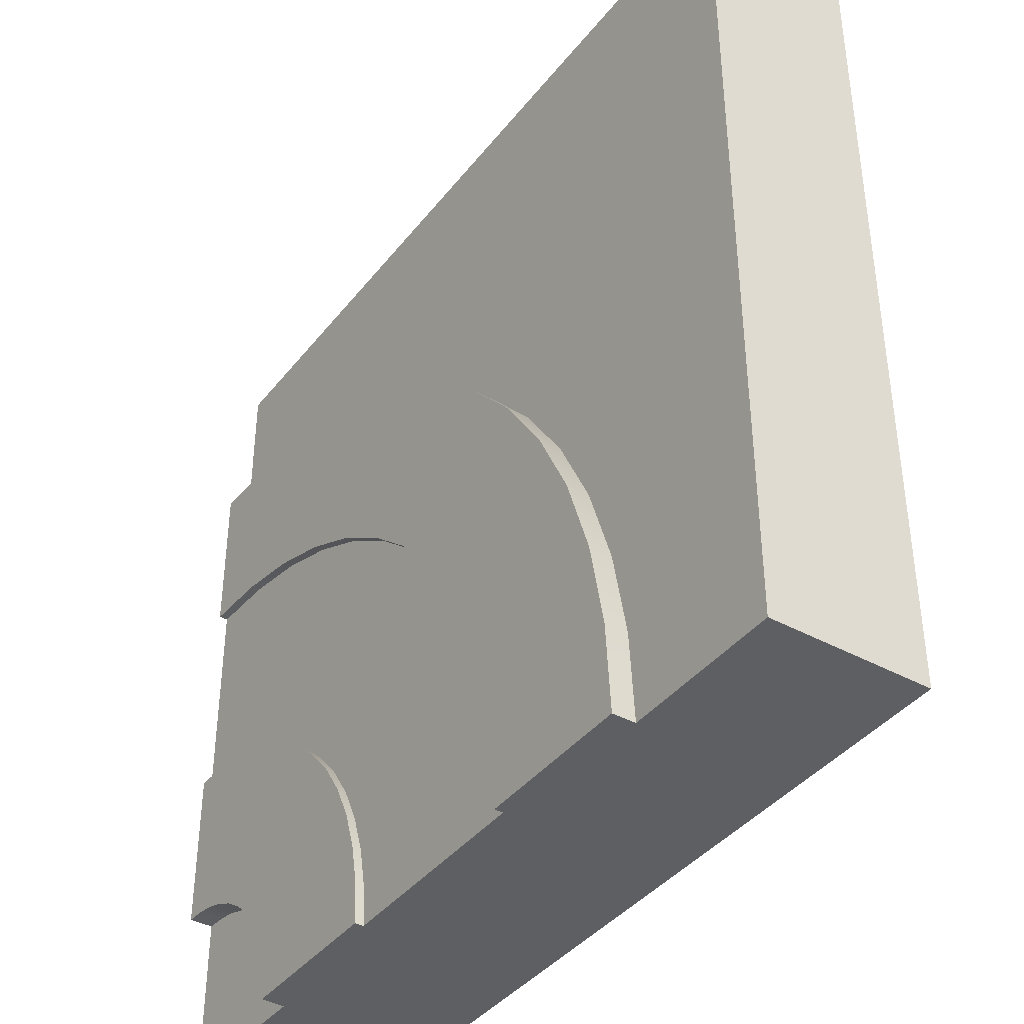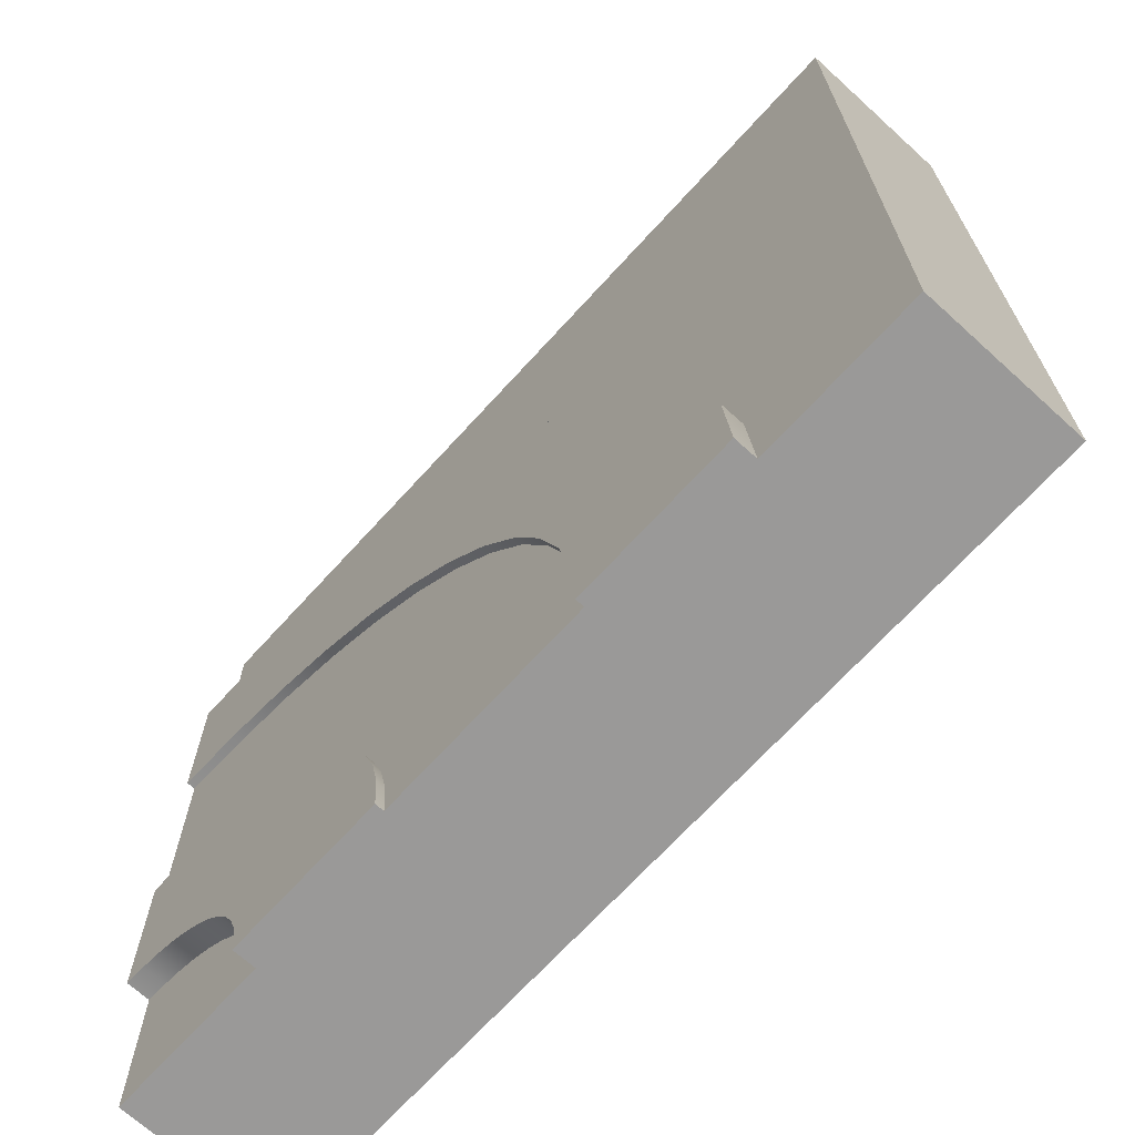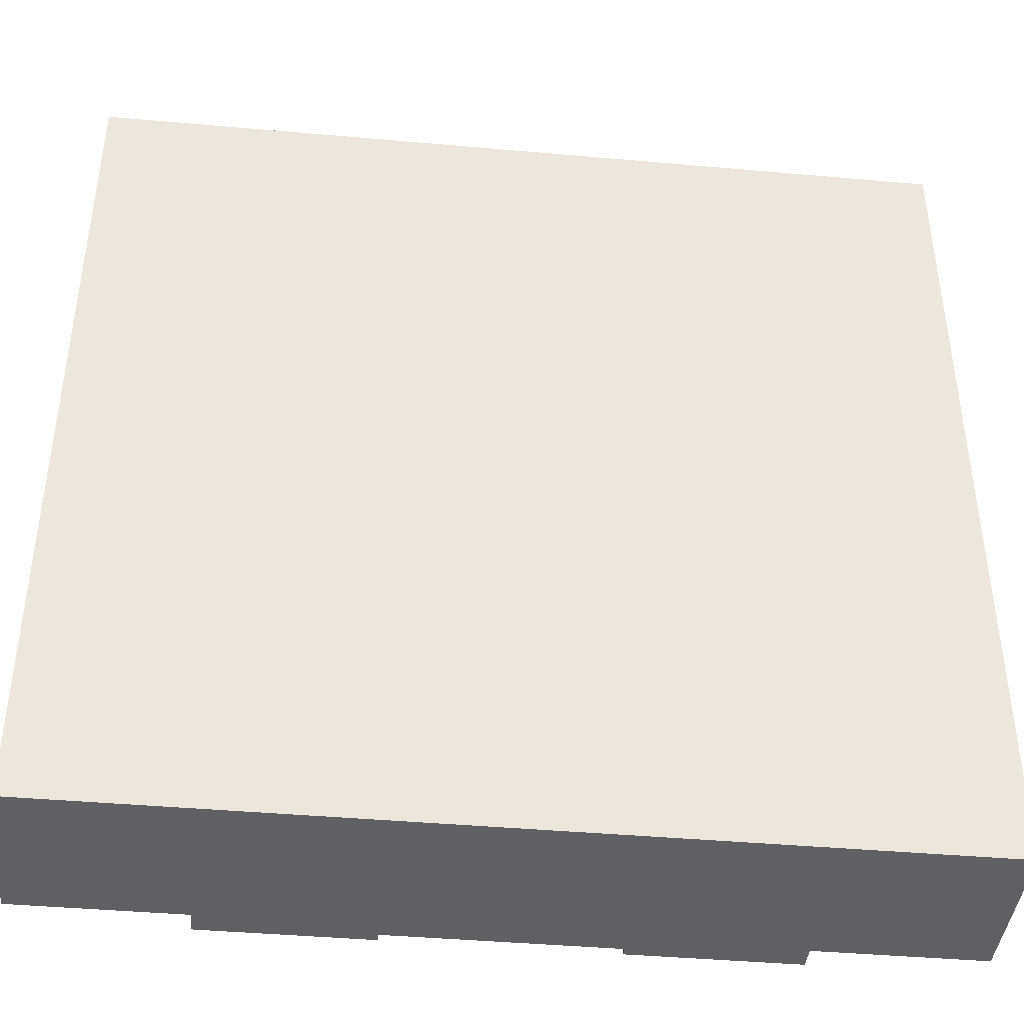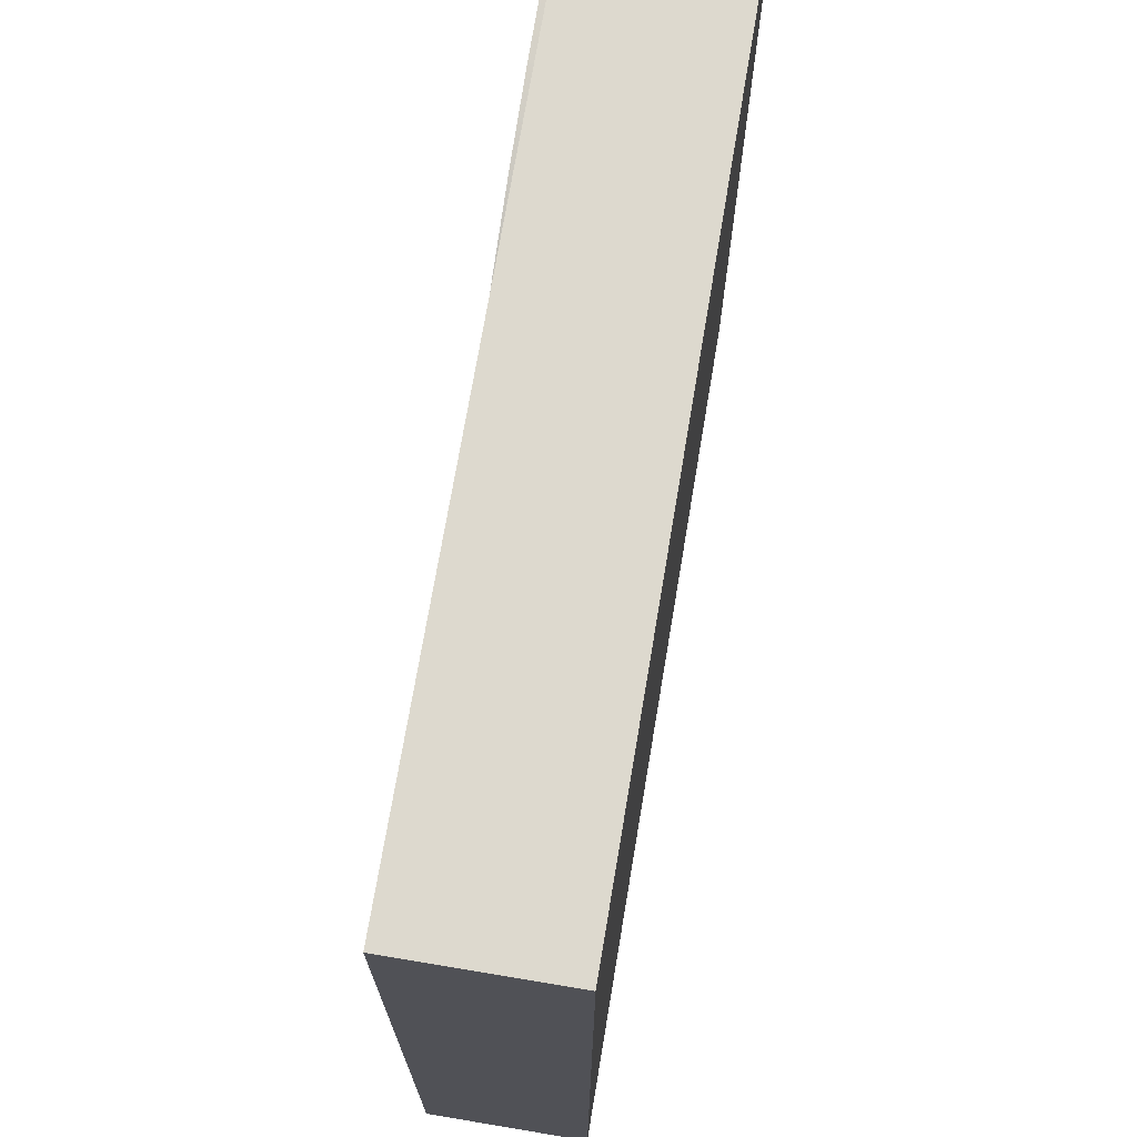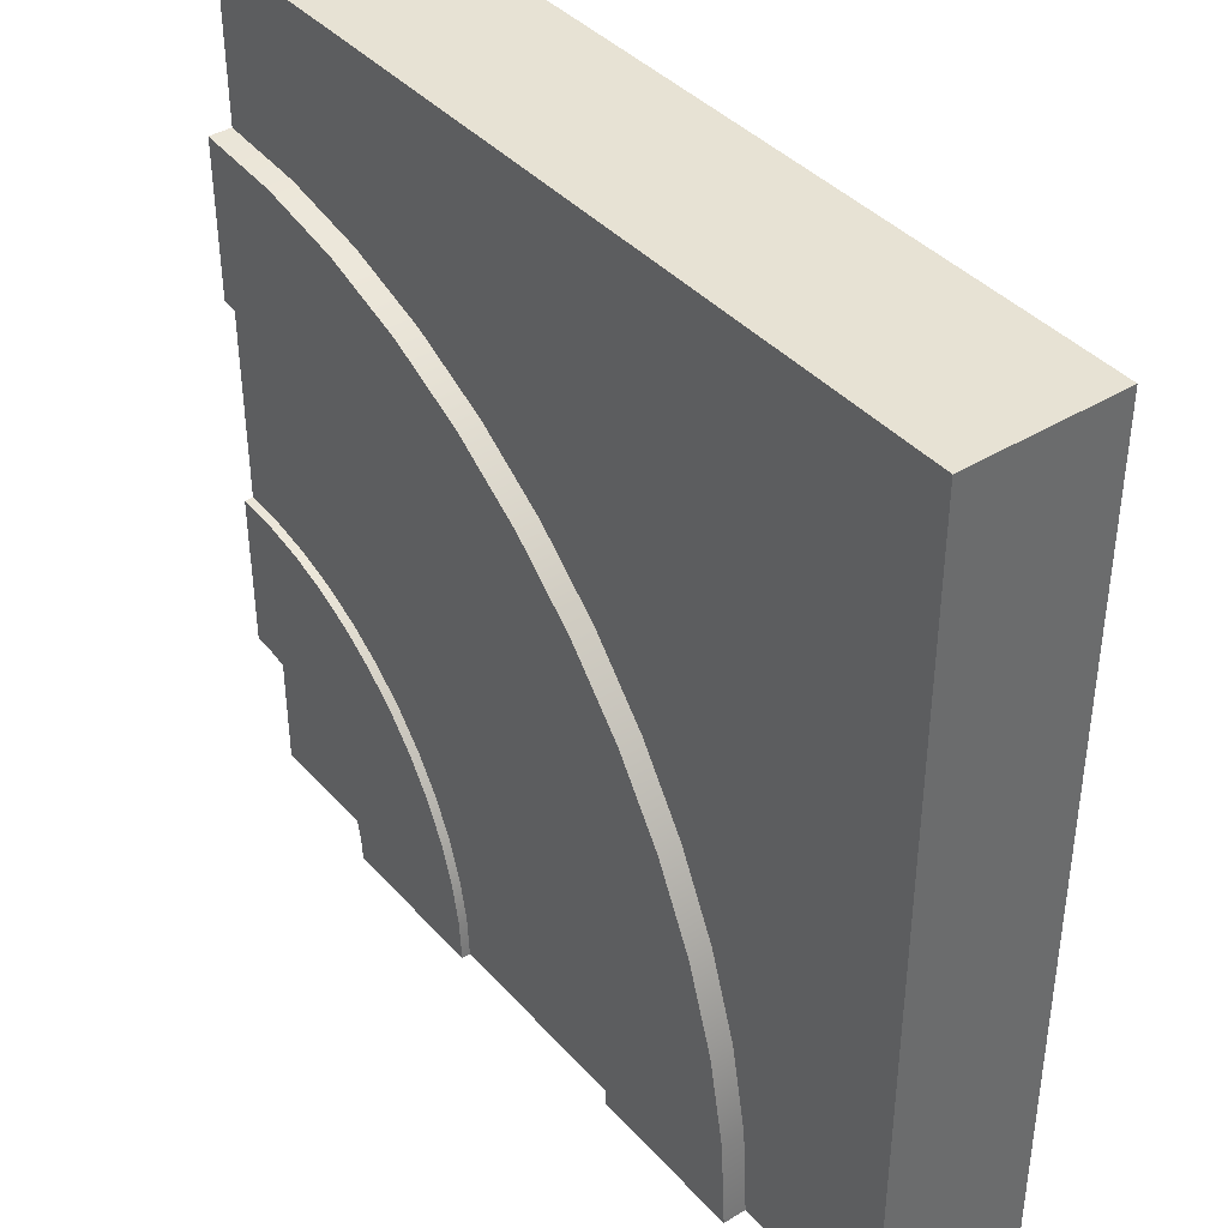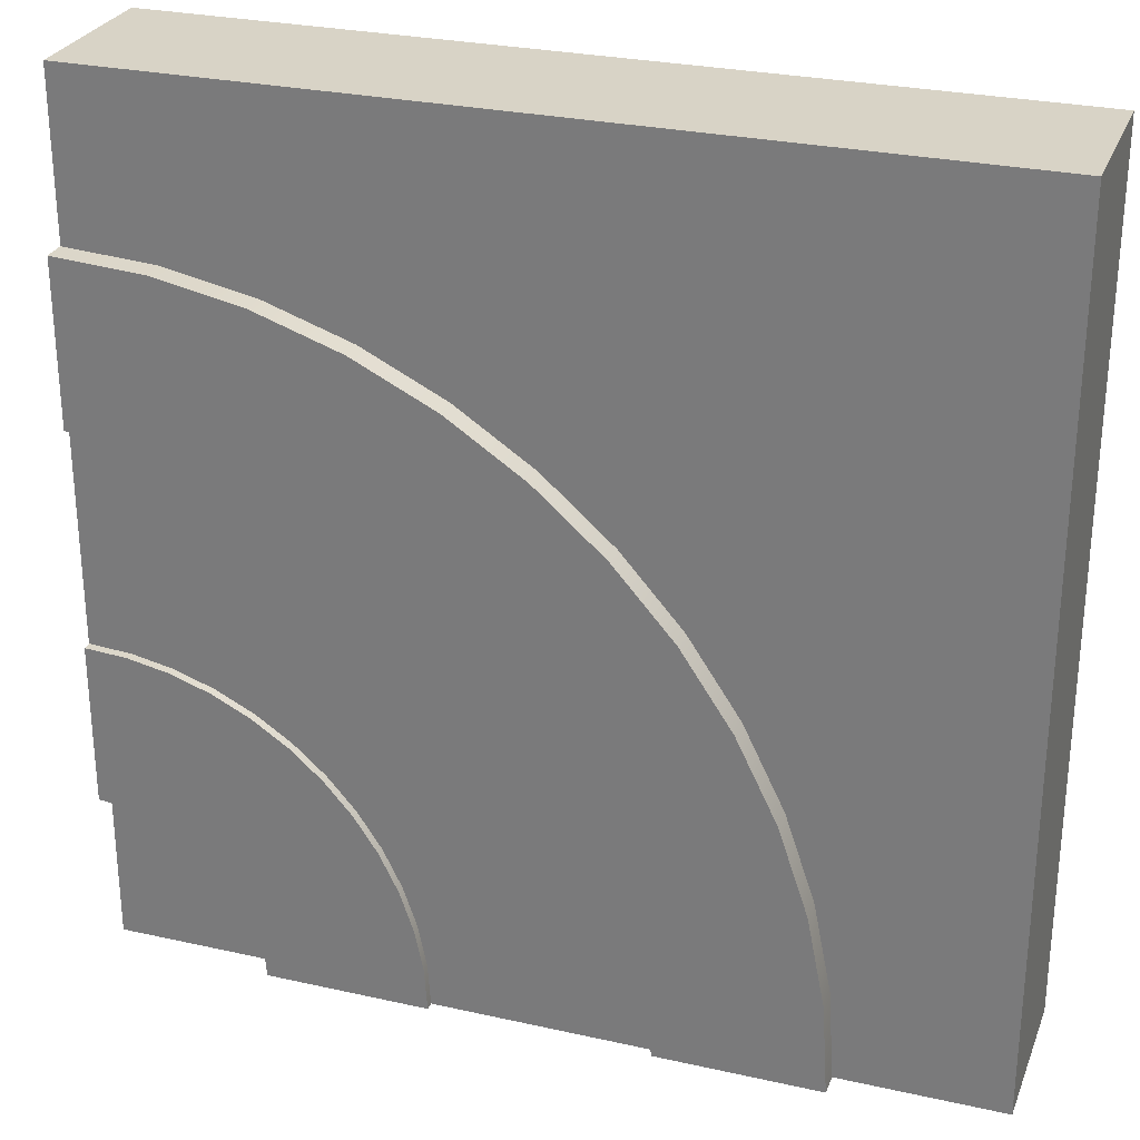
<metadata>
{"format":"obj","ext":"obj","renderer":"f3d","projection":"perspective","resolution":1024,"background":"white","views":[{"elev":-40.0,"azim":-124.2,"up":"+Z"},{"elev":-69.1,"azim":-132.3,"up":"+Z"},{"elev":-42.1,"azim":-6.1,"up":"+Z"},{"elev":71.7,"azim":-80.5,"up":"+Z"},{"elev":39.8,"azim":-127.2,"up":"+Z"},{"elev":27.9,"azim":-161.2,"up":"+Z"}]}
</metadata>
<code>
o Mesh1_Group1_Model.059
v 2.062 0.63 -1.376
v 2.282 0.63 -1.268
v 2.282 0.6 -1.268
v 2.062 0.6 -1.376
v 1.125 0.63 -3
v 0.5625 0.63 -3
v 0.5834 0.63 -2.682
v 0.6456 0.63 -2.369
v 0.748 0.63 -2.067
v 0.8891 0.63 -1.781
v 1.066 0.63 -1.516
v 1.276 0.63 -1.276
v 1.516 0.63 -1.066
v 1.781 0.63 -0.8891
v 2.067 0.63 -0.748
v 2.369 0.63 -0.6456
v 2.682 0.63 -0.5834
v 3 0.63 -0.5625
v 3 0.63 -1.125
v 2.755 0.63 -1.141
v 2.515 0.63 -1.189
v 1.859 0.63 -1.512
v 1.674 0.63 -1.674
v 1.512 0.63 -1.859
v 1.376 0.63 -2.062
v 1.268 0.63 -2.282
v 1.189 0.63 -2.515
v 1.141 0.63 -2.755
v 2.438 0 -3
v 0.5625 0 -3
v 0.5625 0.55 -3
v 1.125 0.6 -3
v 1.125 0.3 -3
v 1.875 0.3 -3
v 1.875 0.6 -3
v 1.875 0.63 -3
v 2.438 0.63 -3
v 2.438 0.55 -3
v 3 0 -3
v 3 0 -2.438
v 3 0 -0.5625
v 3 0 0
v 0 0 -0
v 0 0 -3
v 3 0.55 -3
v 2.442 0.55 -2.927
v 2.457 0.55 -2.854
v 2.48 0.55 -2.785
v 2.513 0.55 -2.719
v 2.554 0.55 -2.658
v 2.602 0.55 -2.602
v 2.658 0.55 -2.554
v 2.719 0.55 -2.513
v 2.785 0.55 -2.48
v 2.854 0.55 -2.457
v 2.927 0.55 -2.442
v 3 0.55 -2.438
v 2.442 0.63 -2.927
v 3 0.63 -1.875
v 3 0.63 -2.438
v 2.927 0.63 -2.442
v 2.854 0.63 -2.457
v 2.785 0.63 -2.48
v 2.719 0.63 -2.513
v 2.658 0.63 -2.554
v 2.602 0.63 -2.602
v 2.554 0.63 -2.658
v 2.513 0.63 -2.719
v 2.48 0.63 -2.785
v 2.457 0.63 -2.854
v 1.885 0.63 -2.853
v 1.913 0.63 -2.709
v 1.961 0.63 -2.569
v 2.026 0.63 -2.438
v 2.107 0.63 -2.315
v 2.204 0.63 -2.204
v 2.315 0.63 -2.107
v 2.438 0.63 -2.026
v 2.569 0.63 -1.961
v 2.709 0.63 -1.913
v 2.853 0.63 -1.885
v 3 0.6 -1.875
v 3 0.3 -1.875
v 3 0.3 -1.125
v 3 0.6 -1.125
v 3 0.55 -0.5625
v 2.853 0.6 -1.885
v 2.709 0.6 -1.913
v 2.569 0.6 -1.961
v 2.438 0.6 -2.026
v 2.315 0.6 -2.107
v 2.204 0.6 -2.204
v 2.107 0.6 -2.315
v 2.026 0.6 -2.438
v 1.961 0.6 -2.569
v 1.913 0.6 -2.709
v 1.885 0.6 -2.853
v 1.141 0.6 -2.755
v 1.189 0.6 -2.515
v 1.268 0.6 -2.282
v 1.376 0.6 -2.062
v 1.512 0.6 -1.859
v 1.674 0.6 -1.674
v 1.859 0.6 -1.512
v 2.515 0.6 -1.189
v 2.755 0.6 -1.141
v 2.682 0.55 -0.5834
v 2.369 0.55 -0.6456
v 2.067 0.55 -0.748
v 1.781 0.55 -0.8891
v 1.516 0.55 -1.066
v 1.276 0.55 -1.276
v 1.066 0.55 -1.516
v 0.8891 0.55 -1.781
v 0.748 0.55 -2.067
v 0.6456 0.55 -2.369
v 0.5834 0.55 -2.682
v 3 0.55 0
v 0 0.55 -3
v 0 0.55 0
f 17 18 19 20
f 30 33 34
f 37 58 46 38
f 59 60 61 81
f 41 40 83
f 61 60 57 56
f 62 61 56 55
f 63 62 55 54
f 64 63 54 53
f 65 64 53 52
f 66 65 52 51
f 67 66 51 50
f 68 67 50 49
f 69 68 49 48
f 70 69 48 47
f 58 70 47 46
f 59 81 87 82
f 81 80 88 87
f 80 79 89 88
f 79 78 90 89
f 78 77 91 90
f 77 76 92 91
f 76 75 93 92
f 75 74 94 93
f 74 73 95 94
f 73 72 96 95
f 72 71 97 96
f 71 36 35 97
f 5 28 98 32
f 28 27 99 98
f 27 26 100 99
f 26 25 101 100
f 25 24 102 101
f 24 23 103 102
f 23 22 104 103
f 22 1 4 104
f 2 21 105 3
f 21 20 106 105
f 20 19 85 106
f 18 17 107 86
f 17 16 108 107
f 16 15 109 108
f 15 14 110 109
f 14 13 111 110
f 13 12 112 111
f 12 11 113 112
f 11 10 114 113
f 10 9 115 114
f 9 8 116 115
f 8 7 117 116
f 7 6 31 117
f 7 28 5 6
f 16 17 20 21
f 15 16 21 2
f 8 27 28 7
f 1 14 15 2
f 22 13 14 1
f 9 26 27 8
f 12 13 22 23
f 25 26 9 10
f 24 25 10 11
f 23 24 11 12
f 35 36 37 38
f 32 31 6 5
f 34 35 38 29
f 30 31 32 33
f 34 29 30
f 62 63 79 80
f 64 65 77 78
f 66 67 75 76
f 75 67 68 74
f 73 69 70 72
f 71 58 37 36
f 80 81 61 62
f 72 70 58 71
f 64 78 79 63
f 73 74 68 69
f 66 76 77 65
f 84 85 86 41
f 86 85 19 18
f 40 57 82 83
f 60 59 82 57
f 83 84 41
f 1 2 3 4
f 29 40 41
f 45 50 51
f 42 41 86 118
f 111 112 120
f 120 43 42 118
f 119 44 43 120
f 119 31 30 44
f 41 43 30 29
f 39 29 38 45
f 30 43 44
f 43 41 42
f 29 39 40
f 56 57 45
f 45 55 56
f 45 53 54
f 45 51 52
f 45 49 50
f 45 47 48
f 45 38 46
f 54 55 45
f 45 52 53
f 45 48 49
f 47 45 46
f 45 57 40 39
f 115 119 120
f 107 118 86
f 117 31 119
f 108 118 107
f 116 117 119
f 109 118 108
f 115 116 119
f 120 118 109
f 114 115 120
f 120 109 110
f 113 114 120
f 120 110 111
f 112 113 120
f 87 106 85 82
f 85 84 83 82
f 98 97 35 32
f 88 105 106 87
f 3 105 88 89
f 98 99 96 97
f 90 4 3 89
f 100 95 96 99
f 104 4 90 91
f 92 103 104 91
f 100 101 94 95
f 92 93 102 103
f 102 93 94 101
f 35 34 33 32

</code>
